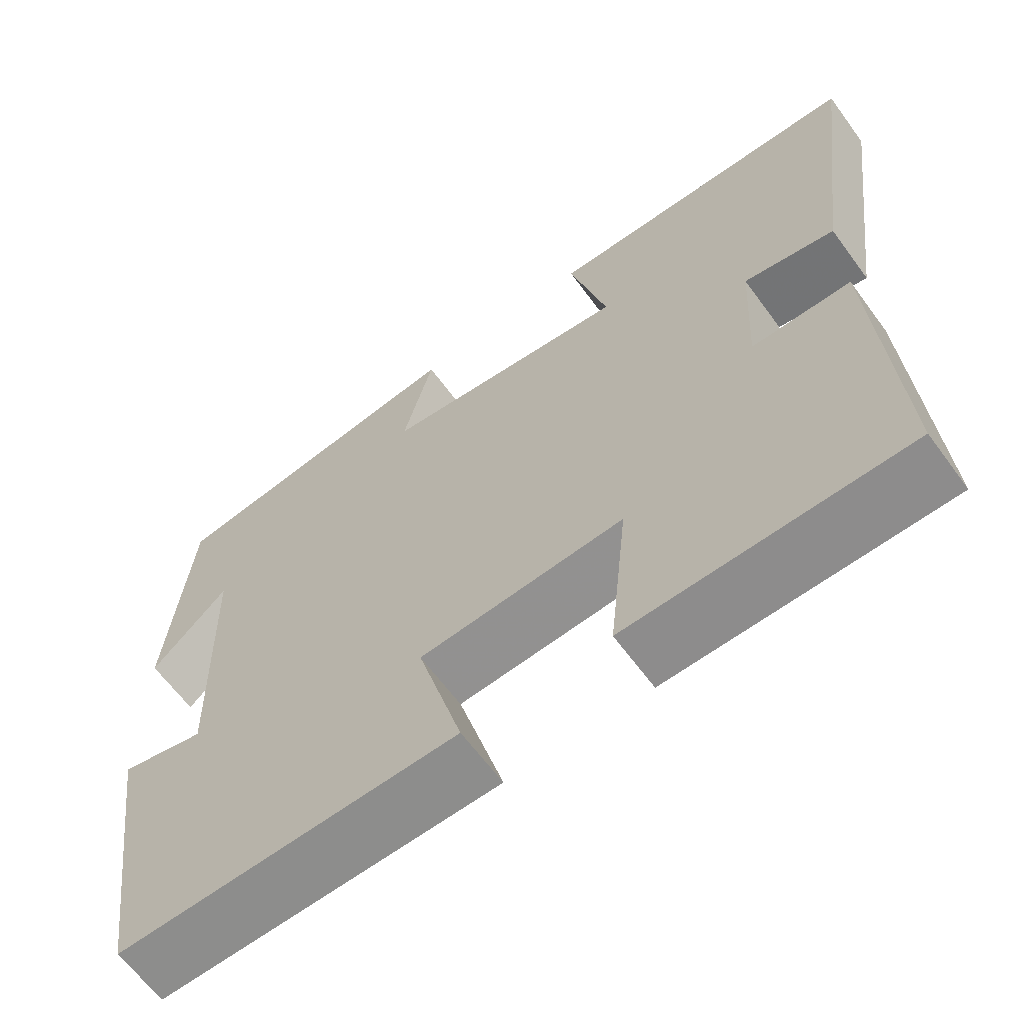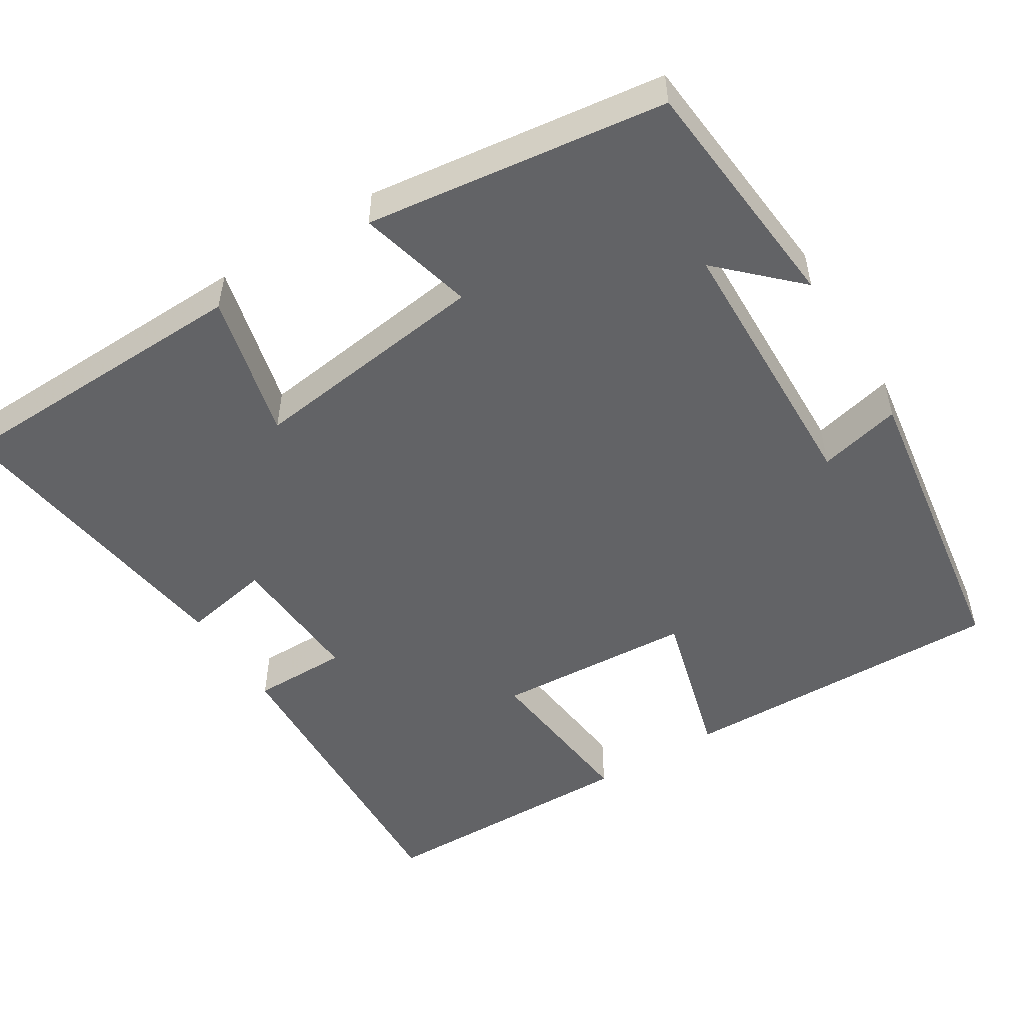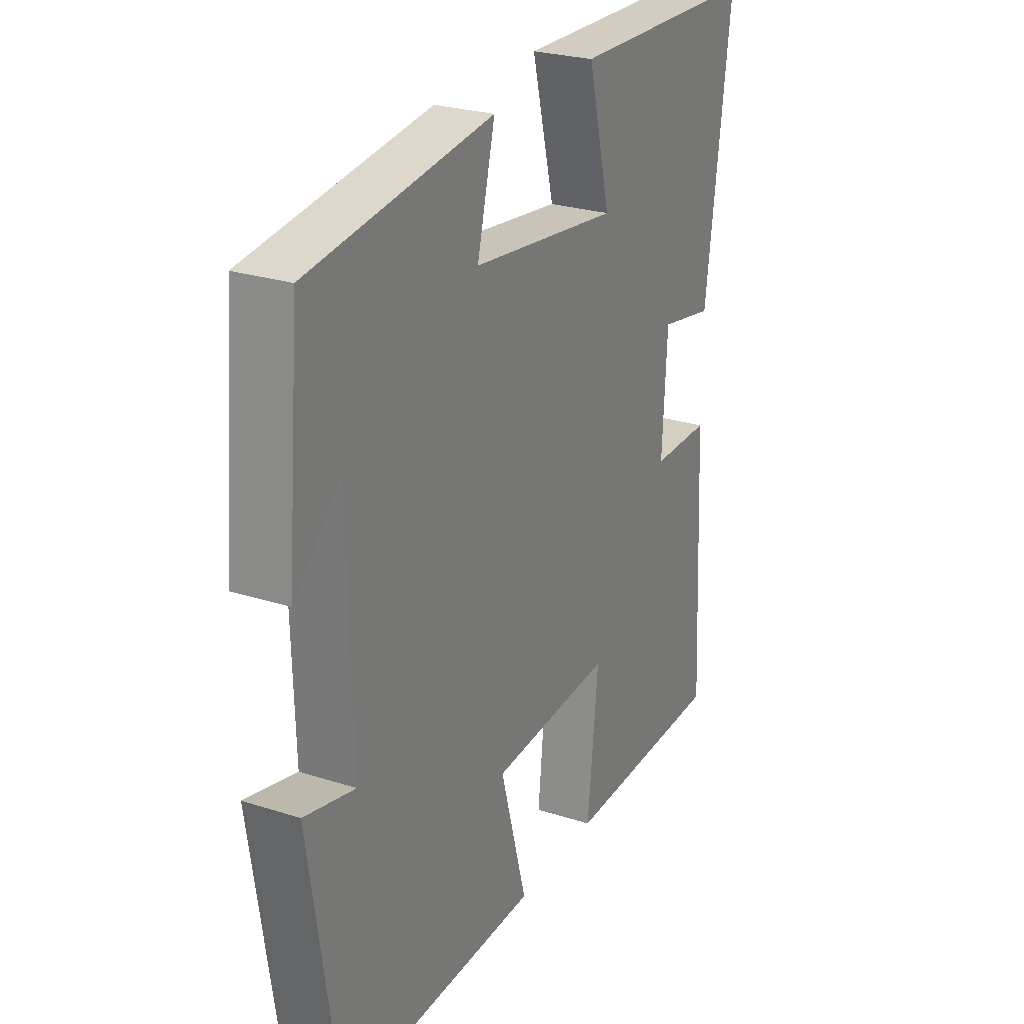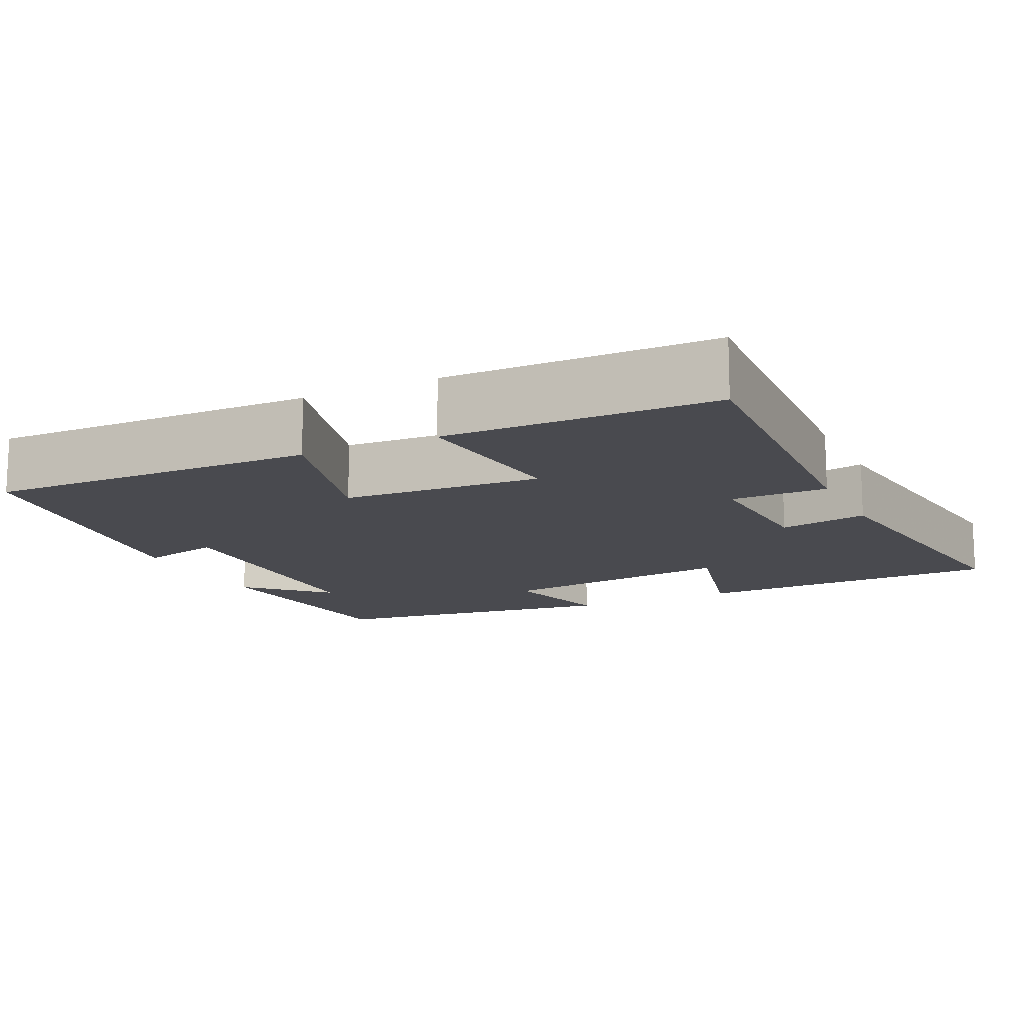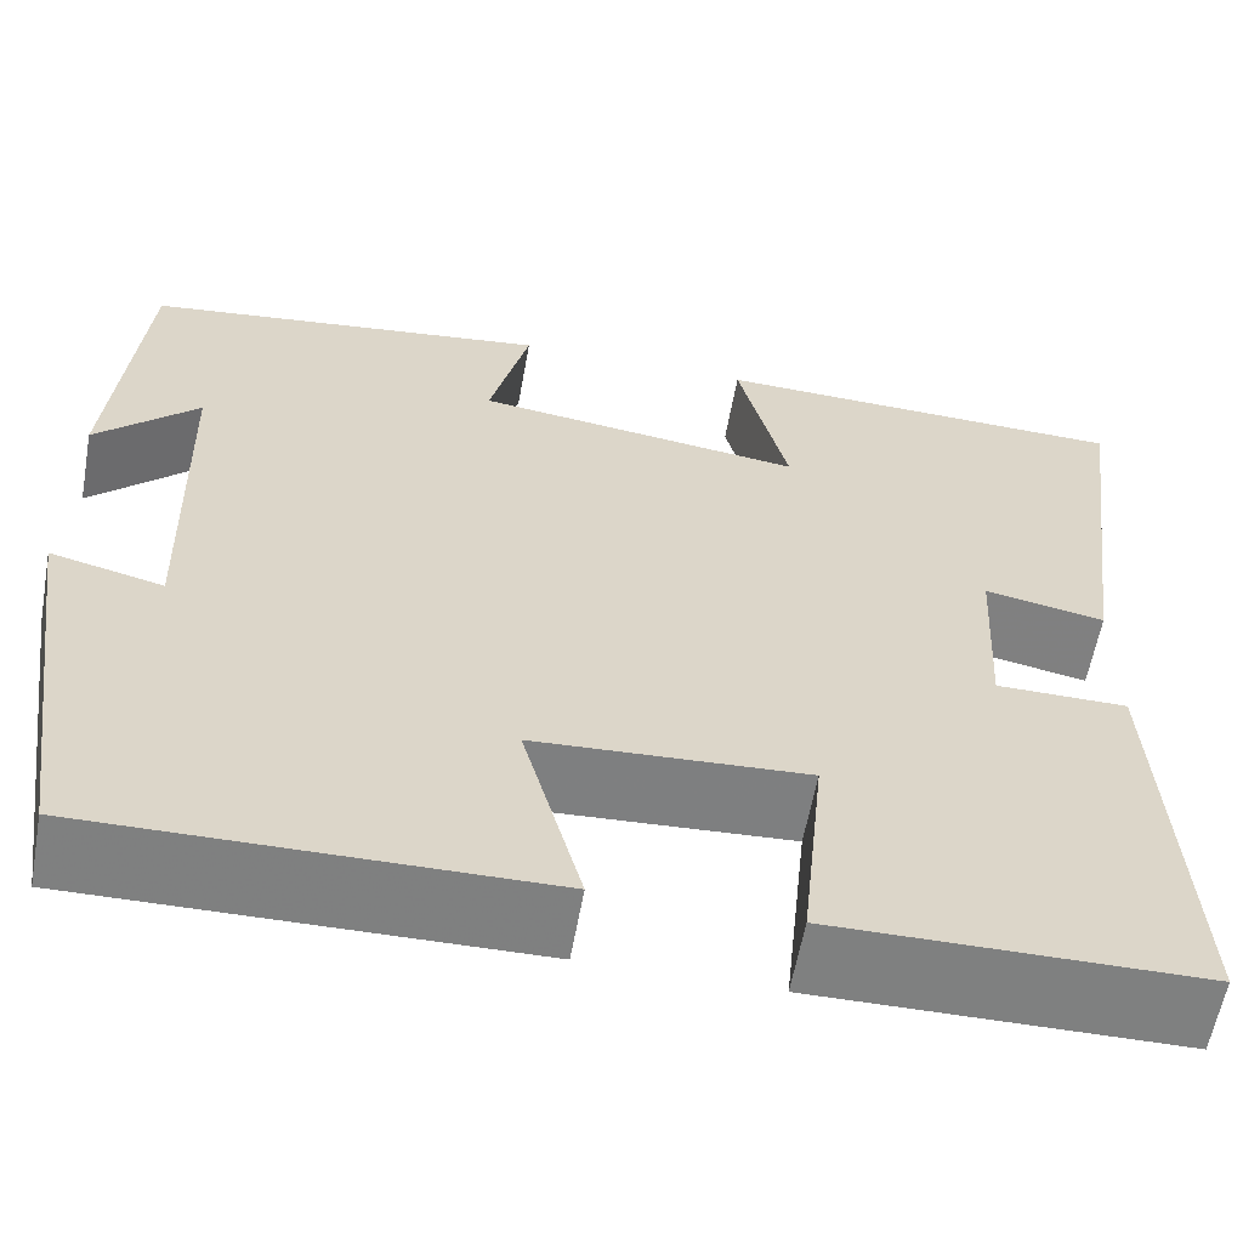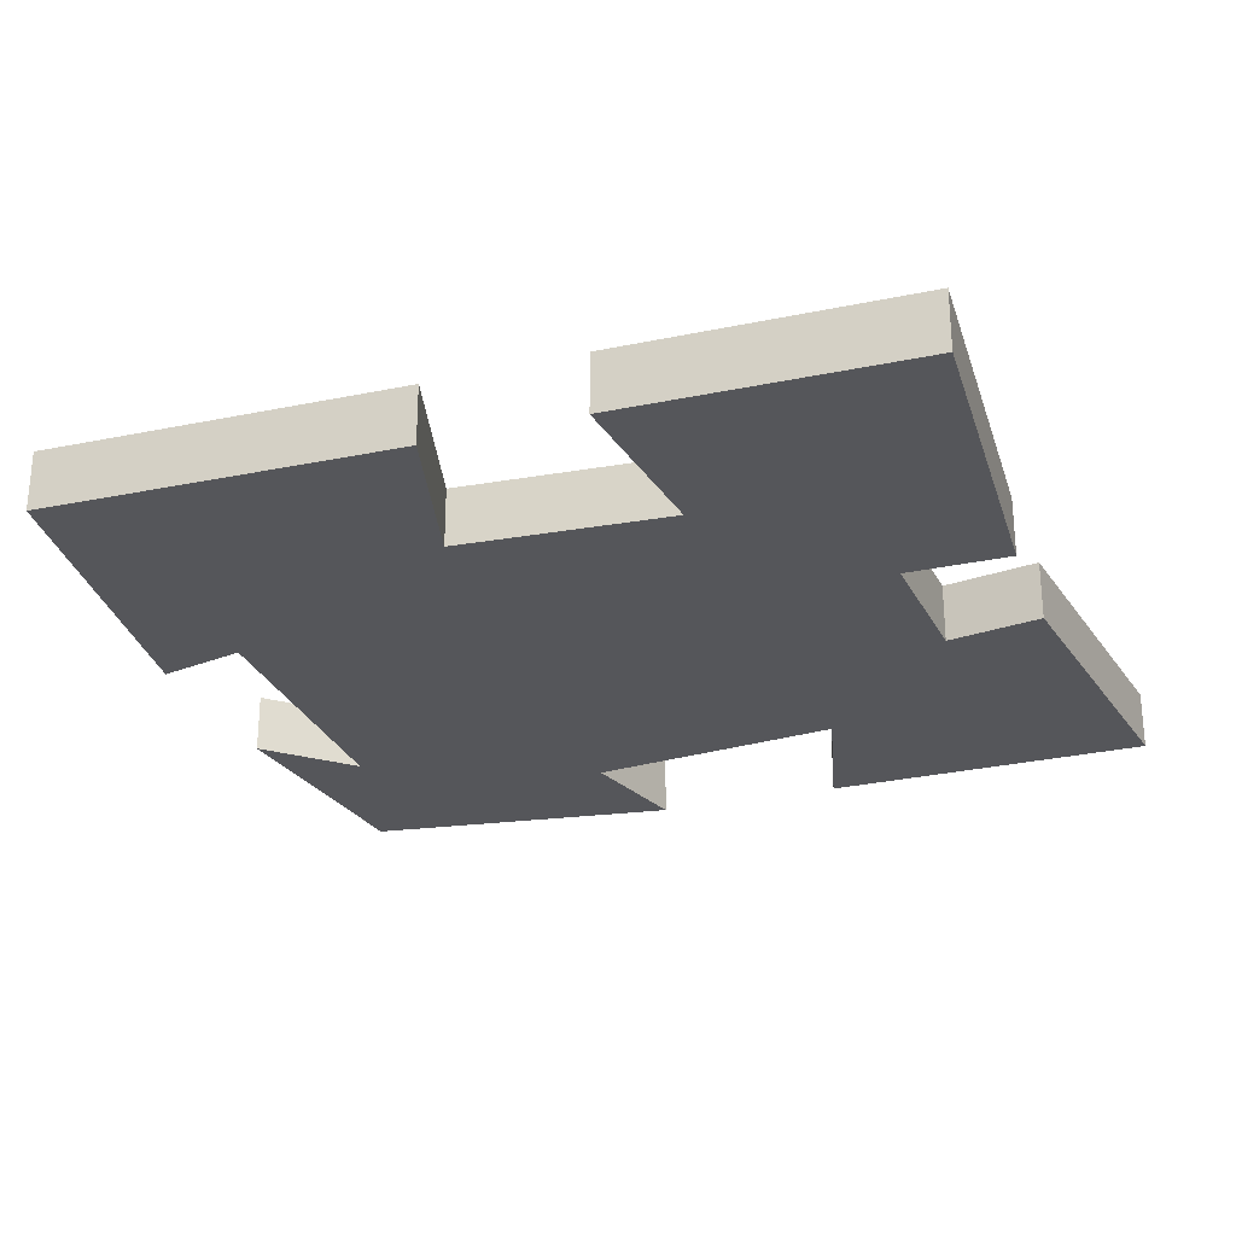
<metadata>
{"format":"obj","ext":"obj","renderer":"f3d","projection":"perspective","resolution":1024,"background":"white","views":[{"elev":-63.8,"azim":-143.7,"up":"+Z"},{"elev":-50.9,"azim":32.0,"up":"+Y"},{"elev":25.9,"azim":117.0,"up":"+Z"},{"elev":-13.6,"azim":-154.3,"up":"+Y"},{"elev":-60.0,"azim":169.7,"up":"+Z"},{"elev":-26.0,"azim":-160.8,"up":"+Y"}]}
</metadata>
<code>
v 0.44 0.07 -0.508
v 0.009 0.07 -0.5
v 0.066 0.07 -0.294
v -0.194 0.07 -0.278
v -0.171 0.07 -0.5
v -0.522 0.07 -0.495
v -0.5 0.07 -0.075
v -0.374 0.07 -0.075
v -0.384 0.07 0.107
v -0.5 0.07 0.085
v -0.554 0.07 0.49
v -0.149 0.07 0.5
v -0.197 0.07 0.309
v 0.119 0.07 0.349
v 0.081 0.07 0.5
v 0.472 0.07 0.448
v 0.5 0.07 0.132
v 0.402 0.07 0.228
v 0.392 0.07 -0.13
v 0.5 0.07 -0.104
v 0.44 0 -0.508
v 0.009 0 -0.5
v 0.066 0 -0.294
v -0.194 0 -0.278
v -0.171 0 -0.5
v -0.522 0 -0.495
v -0.5 0 -0.075
v -0.374 0 -0.075
v -0.384 0 0.107
v -0.5 0 0.085
v -0.554 0 0.49
v -0.149 0 0.5
v -0.197 0 0.309
v 0.119 0 0.349
v 0.081 0 0.5
v 0.472 0 0.448
v 0.5 0 0.132
v 0.402 0 0.228
v 0.392 0 -0.13
v 0.5 0 -0.104
f 1 2 3
f 20 1 3
f 19 20 3
f 18 19 3 4
f 16 17 18
f 14 15 16 18
f 13 14 18 4
f 11 12 13
f 10 11 13
f 9 10 13
f 8 9 13 4
f 6 7 8
f 5 6 8
f 4 5 8
f 23 22 21
f 23 21 40
f 23 40 39
f 24 23 39 38
f 38 37 36
f 38 36 35 34
f 24 38 34 33
f 33 32 31
f 33 31 30
f 33 30 29
f 24 33 29 28
f 28 27 26
f 28 26 25
f 28 25 24
f 1 21 22 2
f 2 22 23 3
f 3 23 24 4
f 4 24 25 5
f 5 25 26 6
f 6 26 27 7
f 7 27 28 8
f 8 28 29 9
f 9 29 30 10
f 10 30 31 11
f 11 31 32 12
f 12 32 33 13
f 13 33 34 14
f 14 34 35 15
f 15 35 36 16
f 16 36 37 17
f 17 37 38 18
f 18 38 39 19
f 19 39 40 20
f 20 40 21 1

</code>
